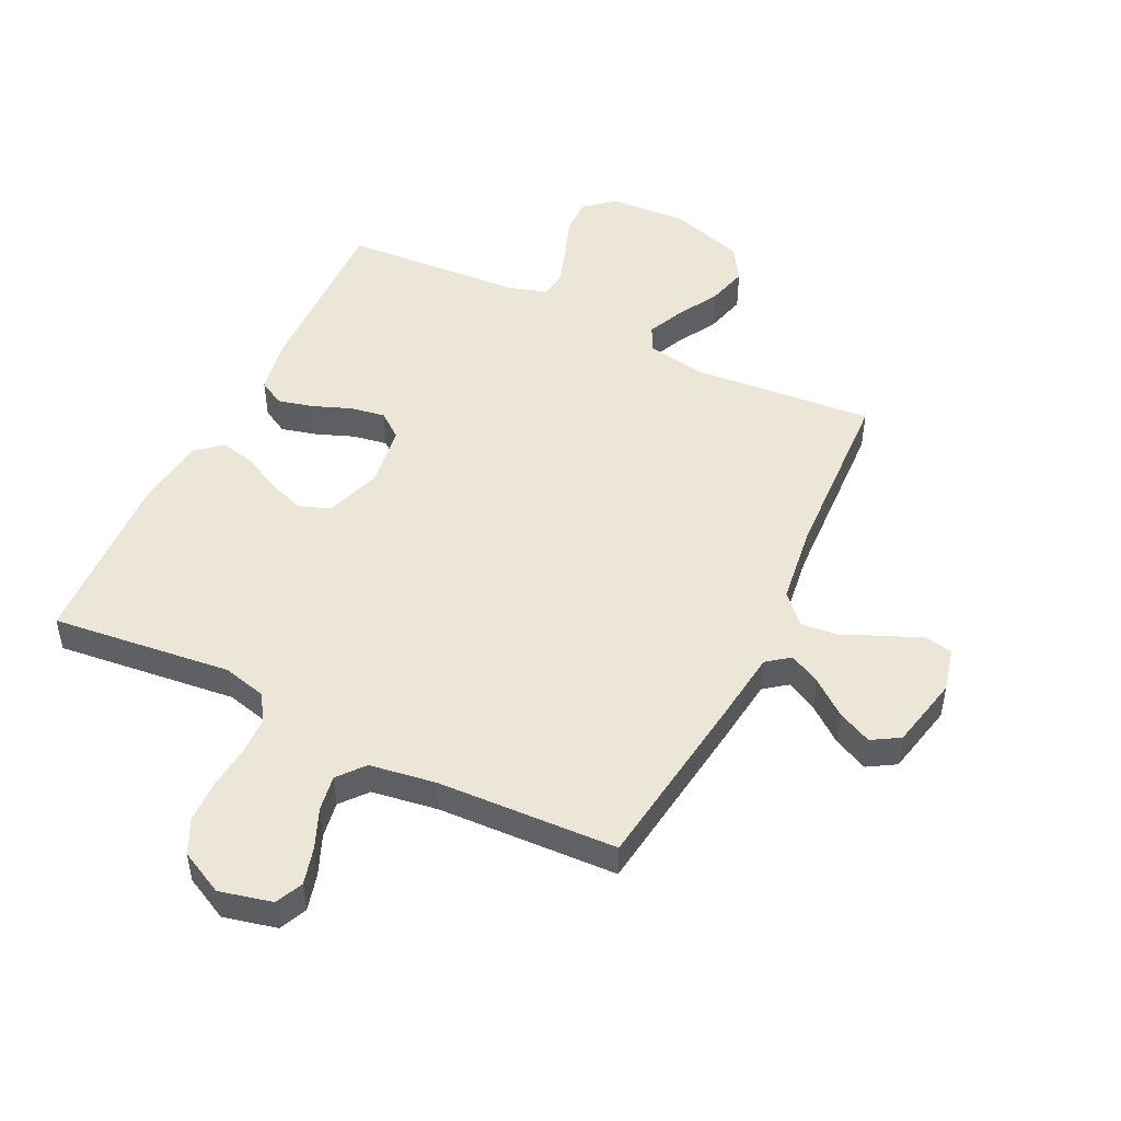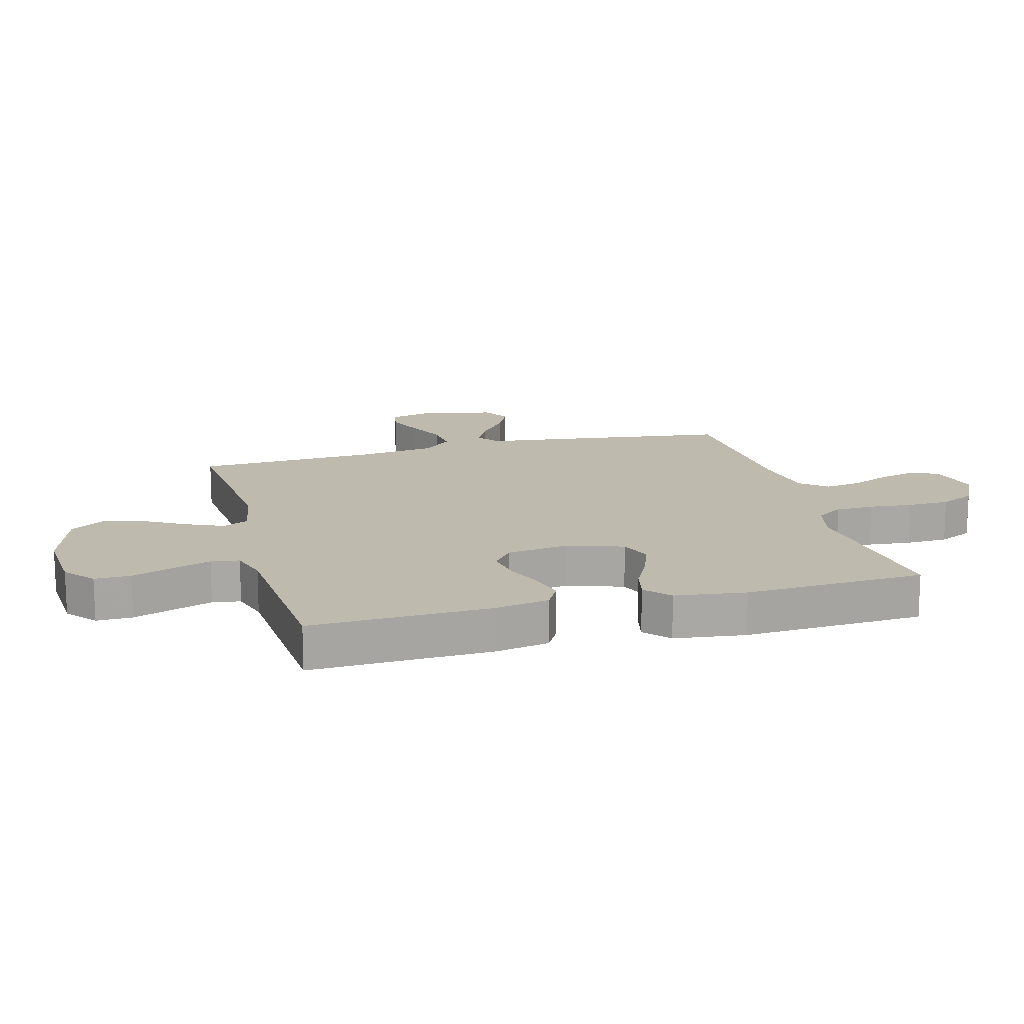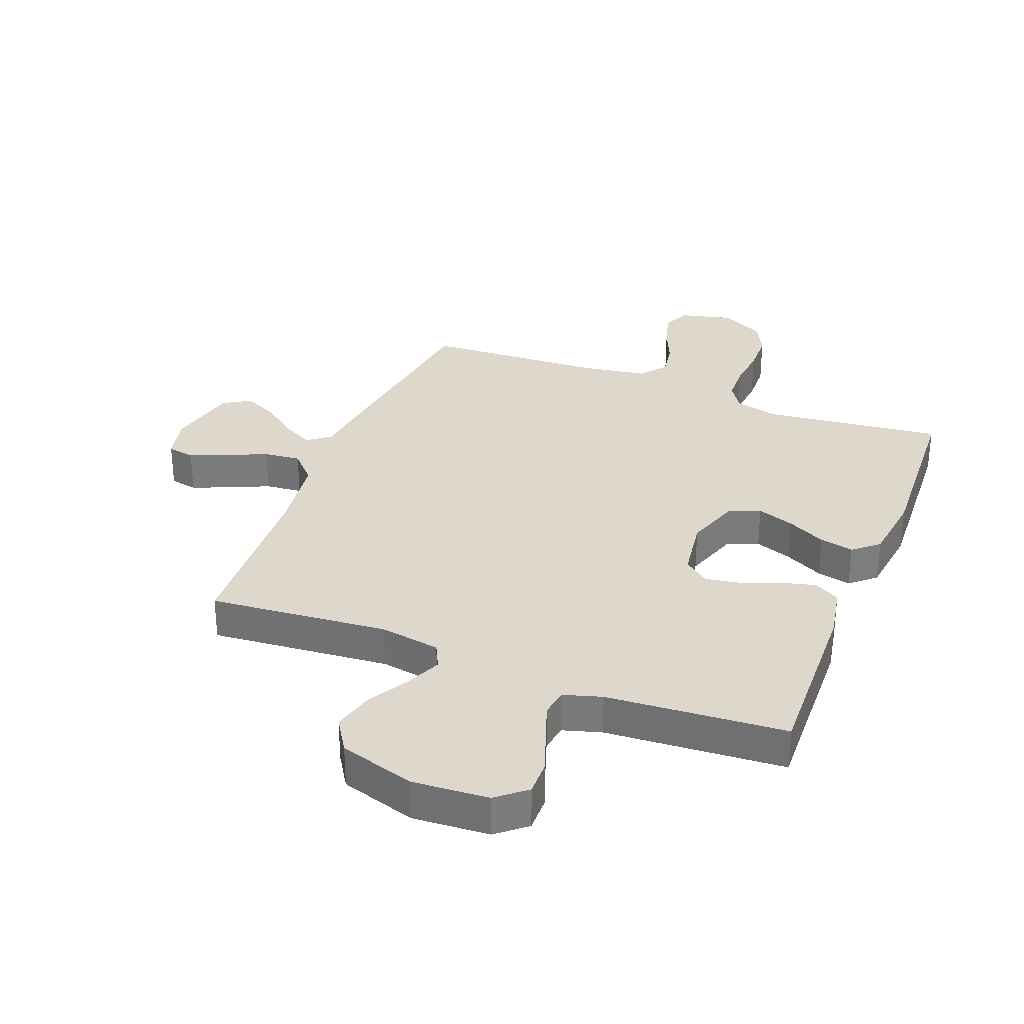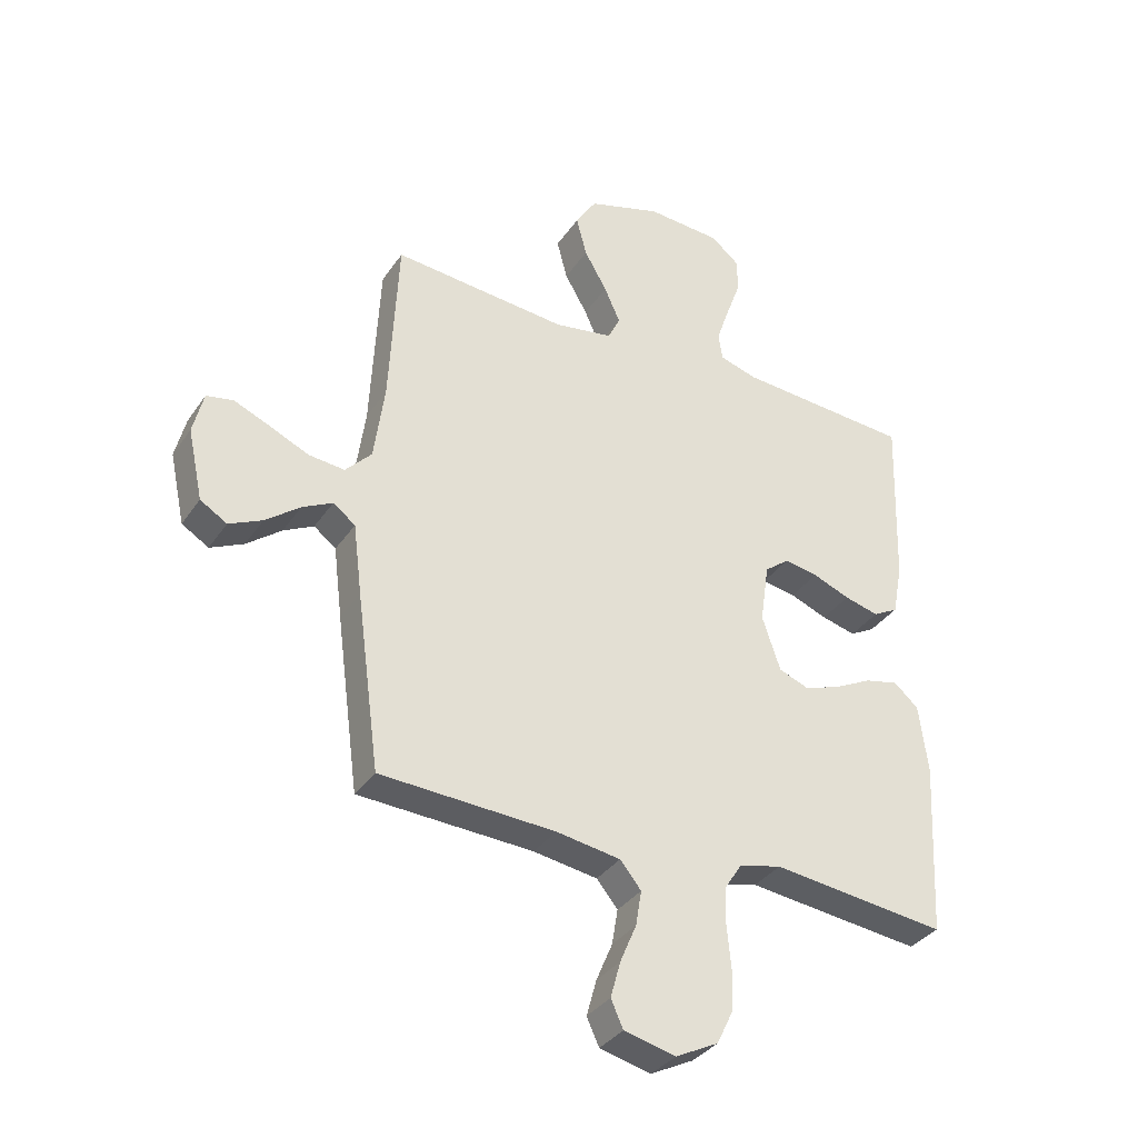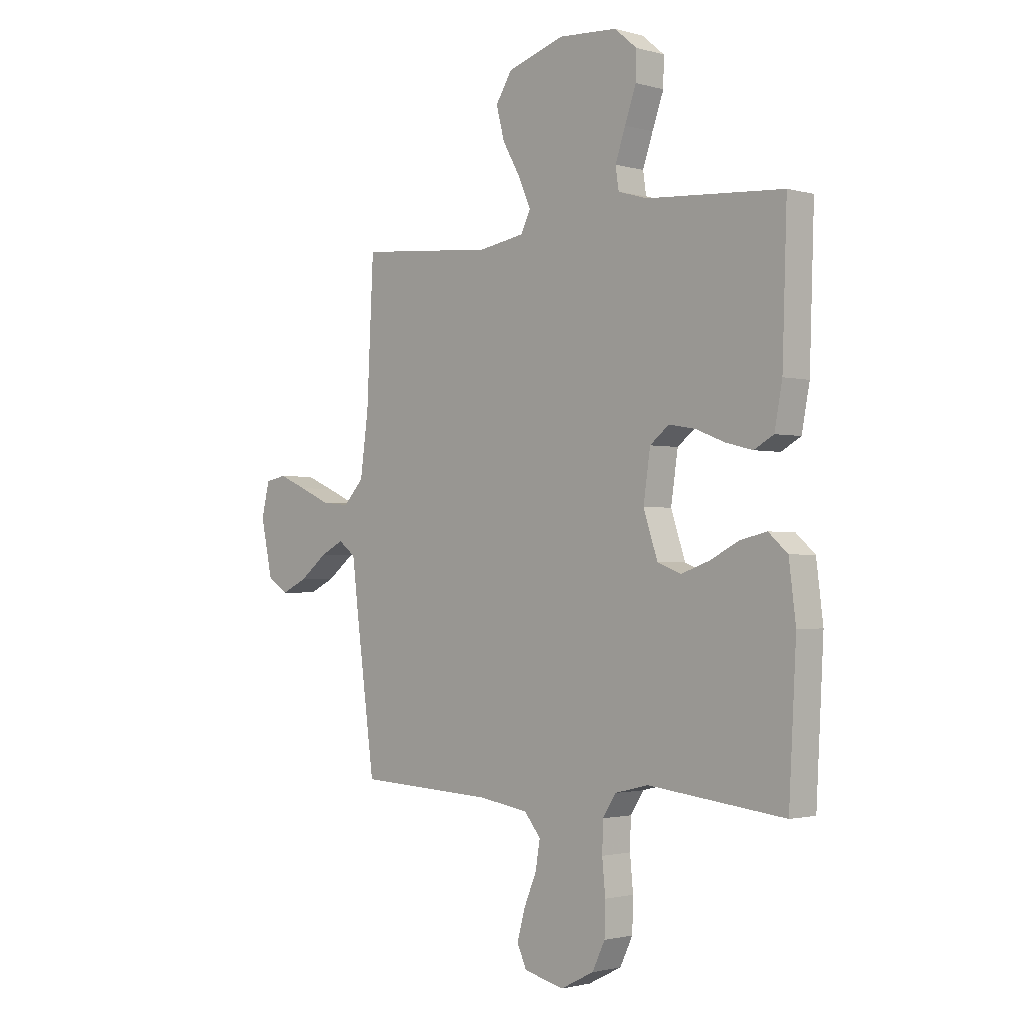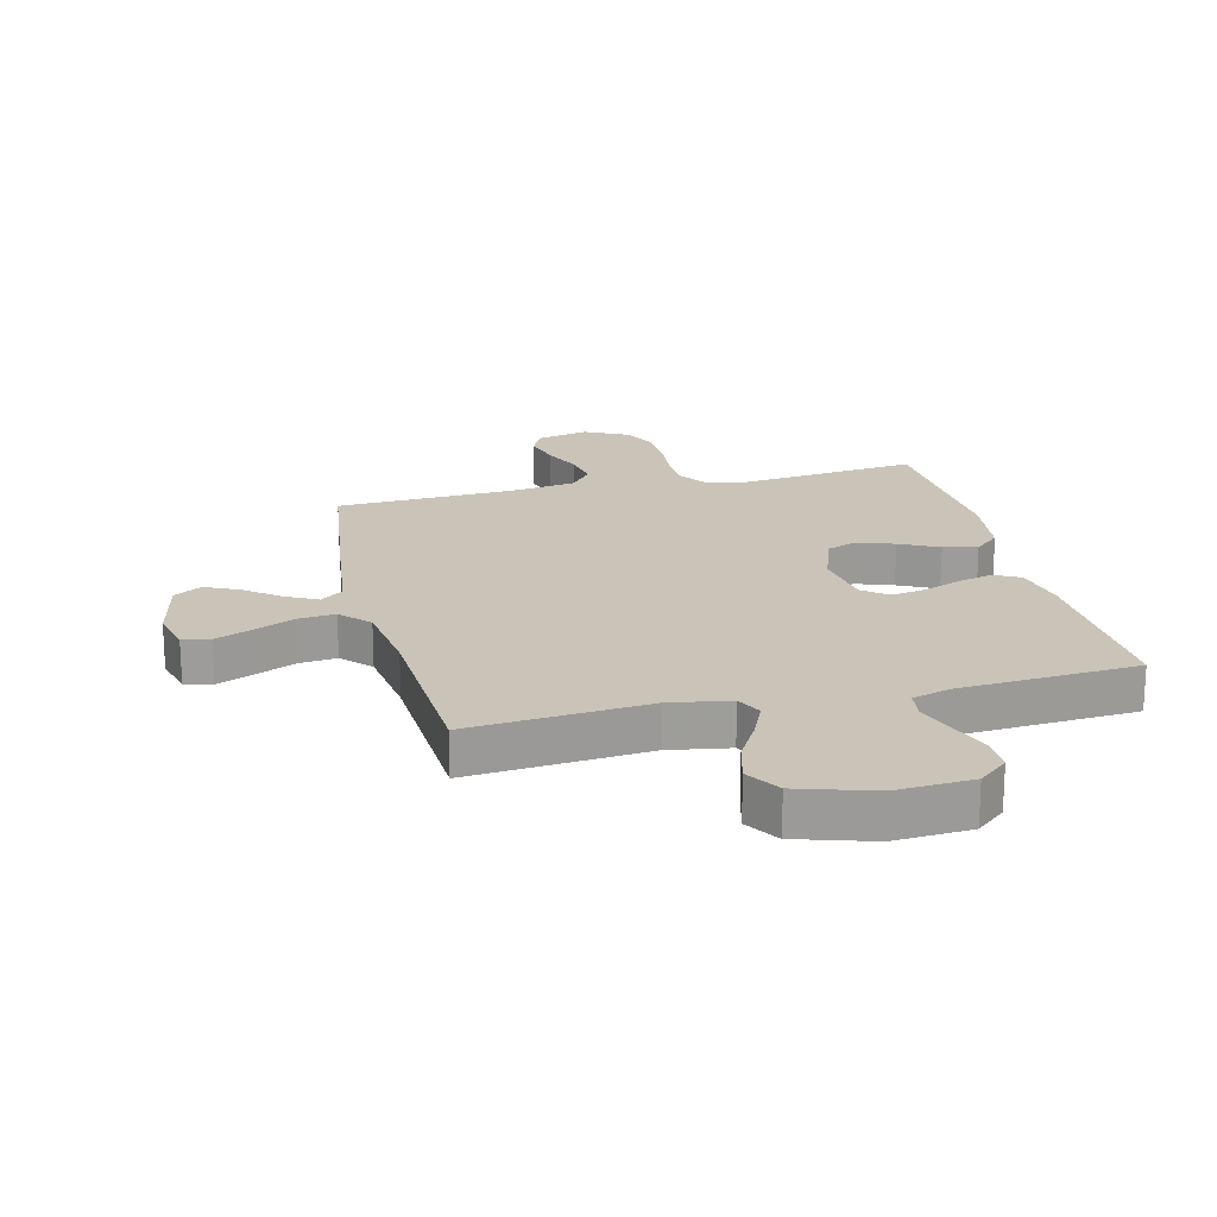
<metadata>
{"format":"obj","ext":"obj","renderer":"f3d","projection":"perspective","resolution":1024,"background":"white","views":[{"elev":49.0,"azim":-153.9,"up":"+Y"},{"elev":15.4,"azim":74.9,"up":"+Y"},{"elev":31.5,"azim":21.3,"up":"+Y"},{"elev":-35.0,"azim":-29.6,"up":"+Z"},{"elev":-1.6,"azim":45.4,"up":"+Z"},{"elev":20.0,"azim":-13.8,"up":"+Y"}]}
</metadata>
<code>
v 0.5 0.07 0.5
v 0.49 0.07 0.2
v 0.473 0.07 0.11
v 0.43 0.07 0.086
v 0.371 0.07 0.101
v 0.307 0.07 0.126
v 0.249 0.07 0.136
v 0.207 0.07 0.103
v 0.192 0.07 0
v 0.223 0.07 -0.093
v 0.275 0.07 -0.113
v 0.337 0.07 -0.091
v 0.402 0.07 -0.058
v 0.459 0.07 -0.045
v 0.501 0.07 -0.082
v 0.516 0.07 -0.2
v 0.5 0.07 -0.5
v 0.2 0.07 -0.466
v 0.127 0.07 -0.484
v 0.098 0.07 -0.529
v 0.096 0.07 -0.593
v 0.103 0.07 -0.665
v 0.101 0.07 -0.735
v 0.073 0.07 -0.793
v 0 0.07 -0.83
v -0.088 0.07 -0.809
v -0.109 0.07 -0.763
v -0.092 0.07 -0.701
v -0.064 0.07 -0.635
v -0.054 0.07 -0.575
v -0.09 0.07 -0.531
v -0.2 0.07 -0.514
v -0.5 0.07 -0.5
v -0.54 0.07 -0.2
v -0.555 0.07 -0.078
v -0.593 0.07 -0.049
v -0.645 0.07 -0.076
v -0.704 0.07 -0.122
v -0.761 0.07 -0.149
v -0.807 0.07 -0.121
v -0.833 0.07 0
v -0.815 0.07 0.073
v -0.769 0.07 0.082
v -0.707 0.07 0.056
v -0.64 0.07 0.026
v -0.578 0.07 0.02
v -0.533 0.07 0.068
v -0.515 0.07 0.2
v -0.5 0.07 0.5
v -0.2 0.07 0.474
v -0.099 0.07 0.491
v -0.078 0.07 0.534
v -0.105 0.07 0.595
v -0.144 0.07 0.663
v -0.162 0.07 0.732
v -0.126 0.07 0.789
v 0 0.07 0.828
v 0.128 0.07 0.82
v 0.177 0.07 0.779
v 0.176 0.07 0.719
v 0.151 0.07 0.65
v 0.129 0.07 0.586
v 0.136 0.07 0.539
v 0.2 0.07 0.52
v 0.5 0 0.5
v 0.49 0 0.2
v 0.473 0 0.11
v 0.43 0 0.086
v 0.371 0 0.101
v 0.307 0 0.126
v 0.249 0 0.136
v 0.207 0 0.103
v 0.192 0 0
v 0.223 0 -0.093
v 0.275 0 -0.113
v 0.337 0 -0.091
v 0.402 0 -0.058
v 0.459 0 -0.045
v 0.501 0 -0.082
v 0.516 0 -0.2
v 0.5 0 -0.5
v 0.2 0 -0.466
v 0.127 0 -0.484
v 0.098 0 -0.529
v 0.096 0 -0.593
v 0.103 0 -0.665
v 0.101 0 -0.735
v 0.073 0 -0.793
v 0 0 -0.83
v -0.088 0 -0.809
v -0.109 0 -0.763
v -0.092 0 -0.701
v -0.064 0 -0.635
v -0.054 0 -0.575
v -0.09 0 -0.531
v -0.2 0 -0.514
v -0.5 0 -0.5
v -0.54 0 -0.2
v -0.555 0 -0.078
v -0.593 0 -0.049
v -0.645 0 -0.076
v -0.704 0 -0.122
v -0.761 0 -0.149
v -0.807 0 -0.121
v -0.833 0 0
v -0.815 0 0.073
v -0.769 0 0.082
v -0.707 0 0.056
v -0.64 0 0.026
v -0.578 0 0.02
v -0.533 0 0.068
v -0.515 0 0.2
v -0.5 0 0.5
v -0.2 0 0.474
v -0.099 0 0.491
v -0.078 0 0.534
v -0.105 0 0.595
v -0.144 0 0.663
v -0.162 0 0.732
v -0.126 0 0.789
v 0 0 0.828
v 0.128 0 0.82
v 0.177 0 0.779
v 0.176 0 0.719
v 0.151 0 0.65
v 0.129 0 0.586
v 0.136 0 0.539
v 0.2 0 0.52
f 58 59 60 61
f 58 61 62
f 57 58 62
f 56 57 62 63
f 53 54 55 56
f 52 53 56 63
f 48 49 50
f 47 48 50 51
f 46 47 51
f 42 43 44 45
f 40 41 42 45
f 40 45 46
f 37 38 39 40
f 36 37 40 46
f 35 36 46 51
f 32 33 34 35
f 31 32 35 51
f 26 27 28 29
f 26 29 30
f 25 26 30
f 24 25 30
f 21 22 23 24
f 20 21 24 30
f 19 20 30 31
f 15 16 17 18
f 12 13 14 15
f 11 12 15 18
f 10 11 18 19
f 3 4 5 6
f 3 6 7
f 64 1 2 3
f 64 3 7
f 63 64 7 8
f 52 63 8 9
f 19 31 51 52
f 9 10 19 52
f 125 124 123 122
f 126 125 122
f 126 122 121
f 127 126 121 120
f 120 119 118 117
f 127 120 117 116
f 114 113 112
f 115 114 112 111
f 115 111 110
f 109 108 107 106
f 109 106 105 104
f 110 109 104
f 104 103 102 101
f 110 104 101 100
f 115 110 100 99
f 99 98 97 96
f 115 99 96 95
f 93 92 91 90
f 94 93 90
f 94 90 89
f 94 89 88
f 88 87 86 85
f 94 88 85 84
f 95 94 84 83
f 82 81 80 79
f 79 78 77 76
f 82 79 76 75
f 83 82 75 74
f 70 69 68 67
f 71 70 67
f 67 66 65 128
f 71 67 128
f 72 71 128 127
f 73 72 127 116
f 116 115 95 83
f 116 83 74 73
f 1 65 66 2
f 2 66 67 3
f 3 67 68 4
f 4 68 69 5
f 5 69 70 6
f 6 70 71 7
f 7 71 72 8
f 8 72 73 9
f 9 73 74 10
f 10 74 75 11
f 11 75 76 12
f 12 76 77 13
f 13 77 78 14
f 14 78 79 15
f 15 79 80 16
f 16 80 81 17
f 17 81 82 18
f 18 82 83 19
f 19 83 84 20
f 20 84 85 21
f 21 85 86 22
f 22 86 87 23
f 23 87 88 24
f 24 88 89 25
f 25 89 90 26
f 26 90 91 27
f 27 91 92 28
f 28 92 93 29
f 29 93 94 30
f 30 94 95 31
f 31 95 96 32
f 32 96 97 33
f 33 97 98 34
f 34 98 99 35
f 35 99 100 36
f 36 100 101 37
f 37 101 102 38
f 38 102 103 39
f 39 103 104 40
f 40 104 105 41
f 41 105 106 42
f 42 106 107 43
f 43 107 108 44
f 44 108 109 45
f 45 109 110 46
f 46 110 111 47
f 47 111 112 48
f 48 112 113 49
f 49 113 114 50
f 50 114 115 51
f 51 115 116 52
f 52 116 117 53
f 53 117 118 54
f 54 118 119 55
f 55 119 120 56
f 56 120 121 57
f 57 121 122 58
f 58 122 123 59
f 59 123 124 60
f 60 124 125 61
f 61 125 126 62
f 62 126 127 63
f 63 127 128 64
f 64 128 65 1

</code>
